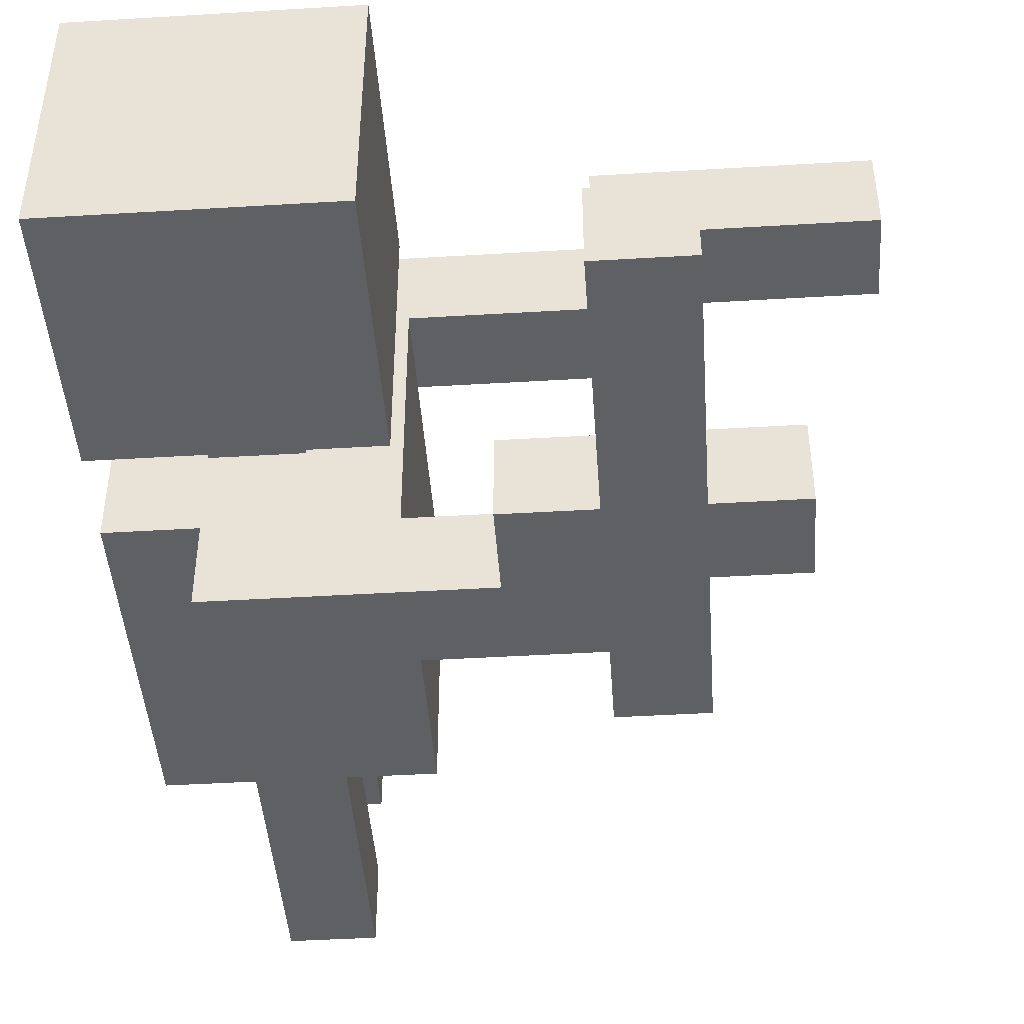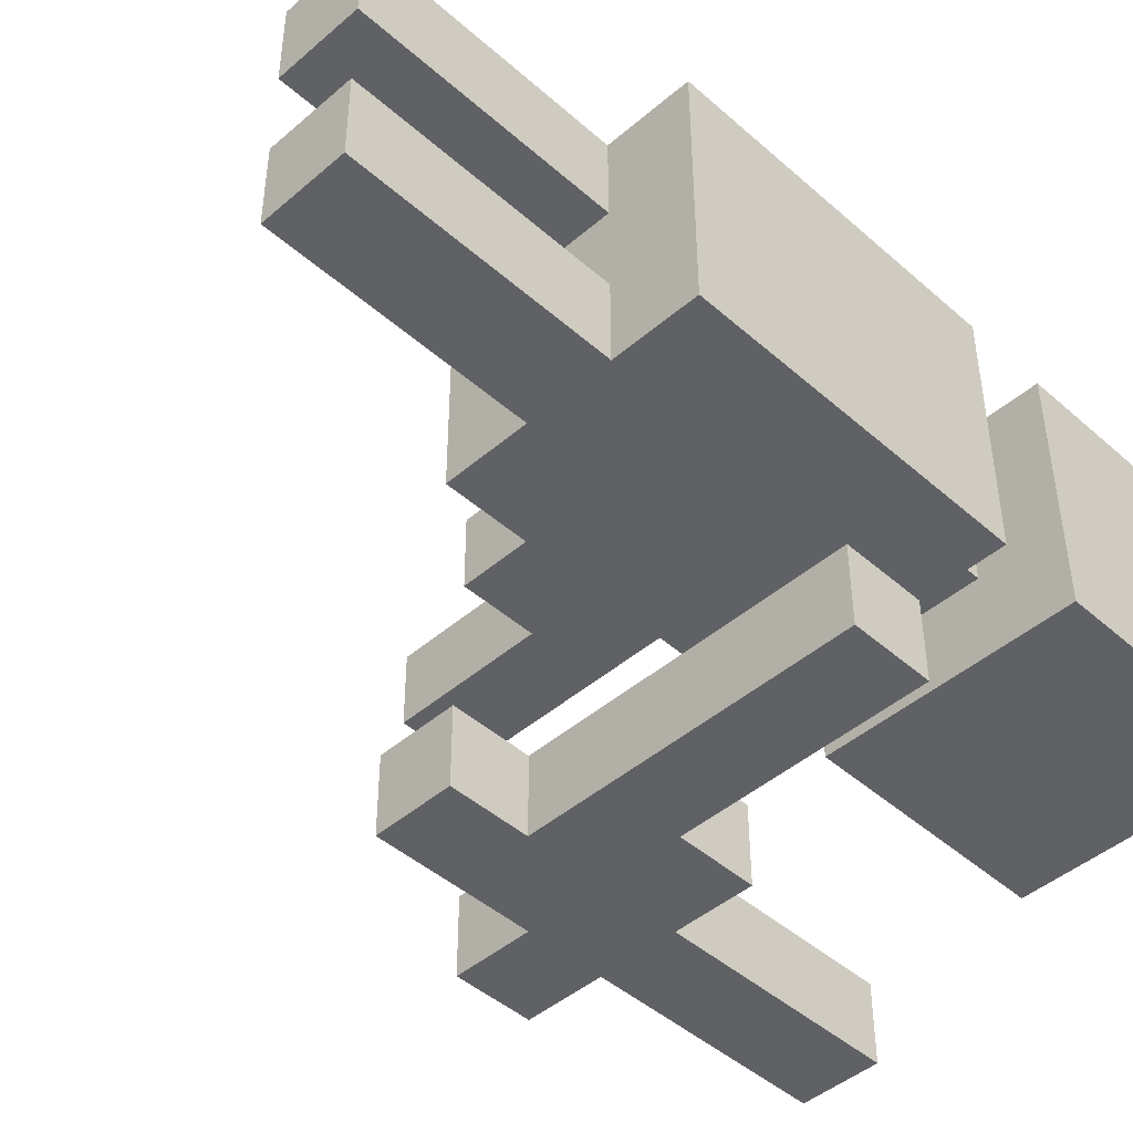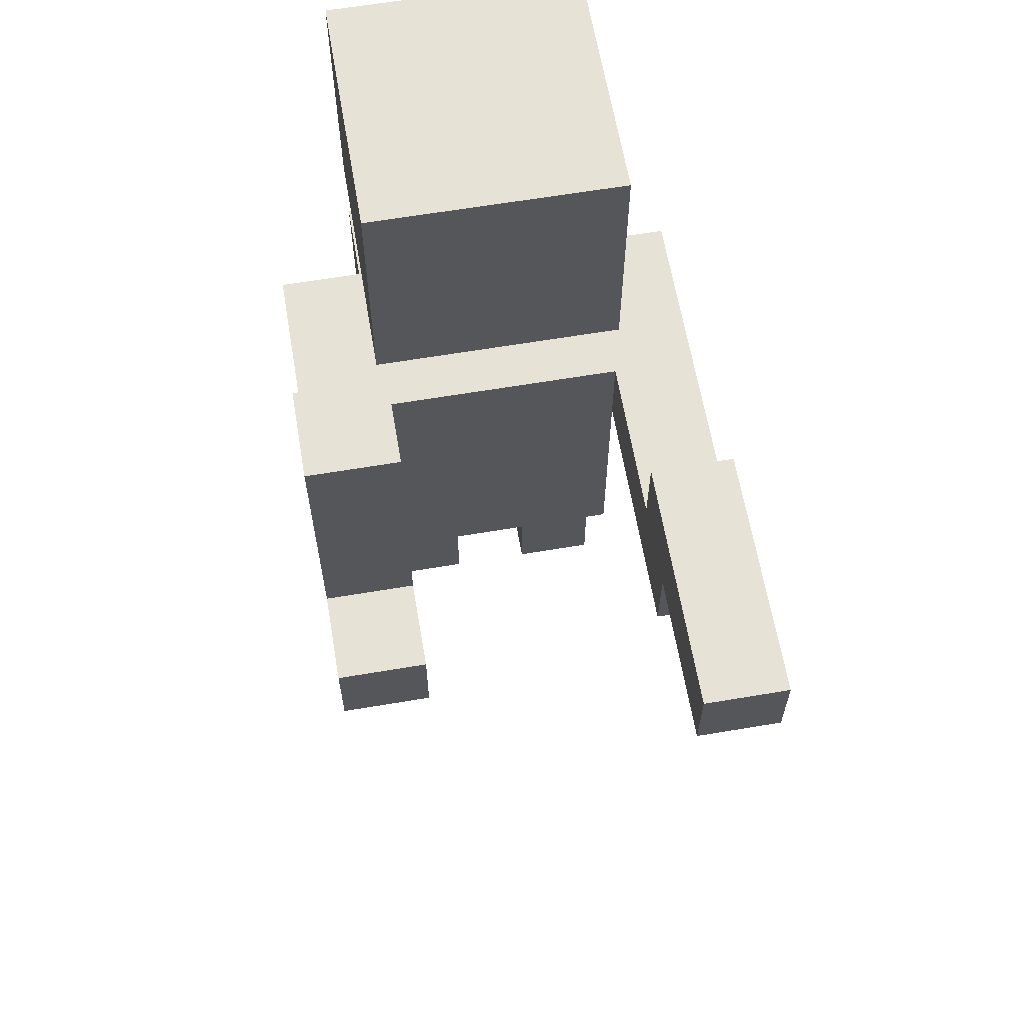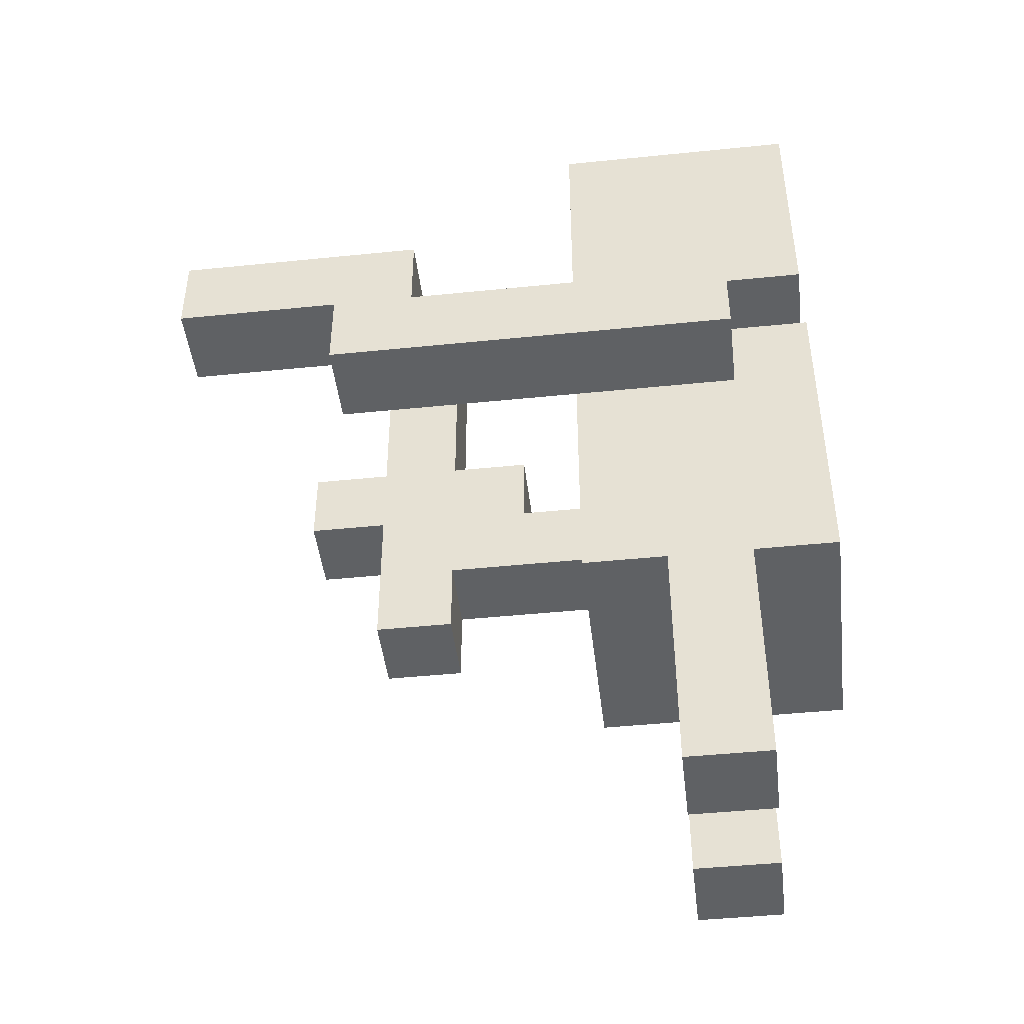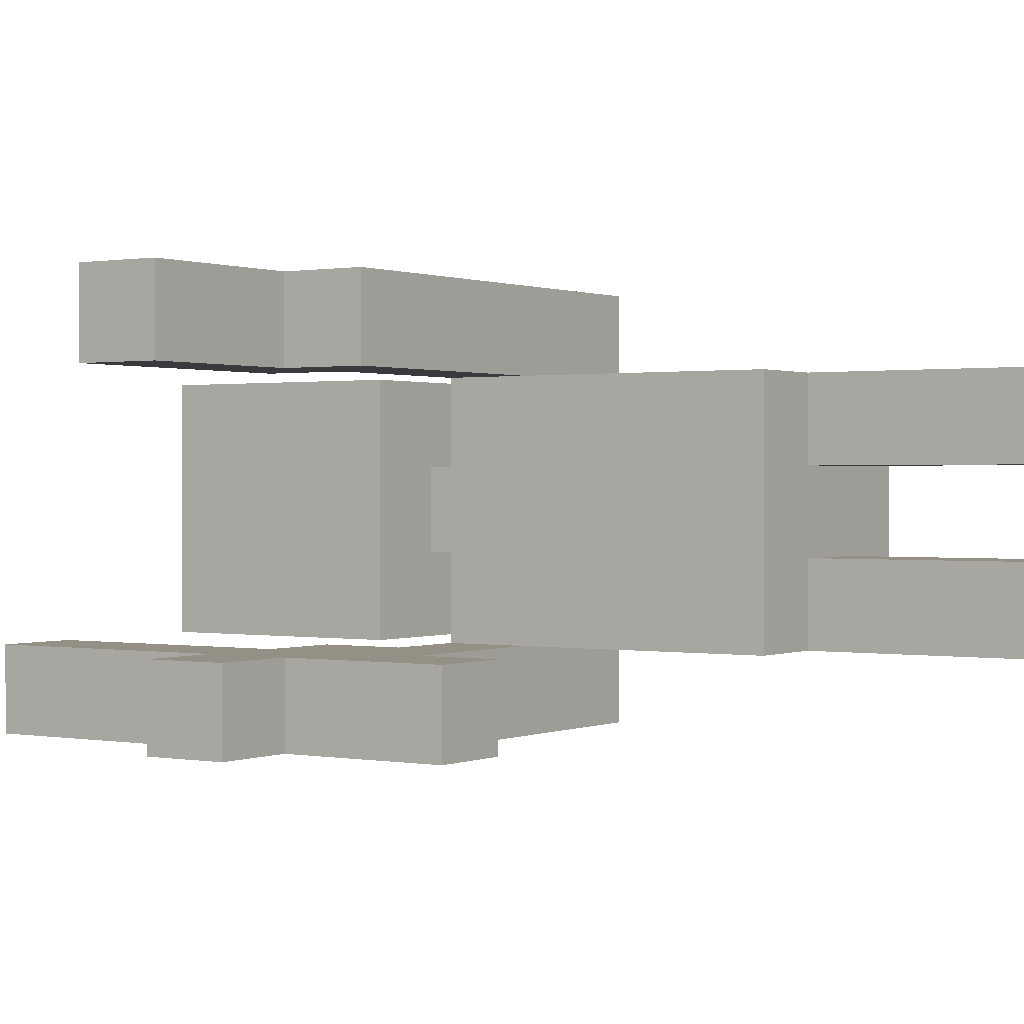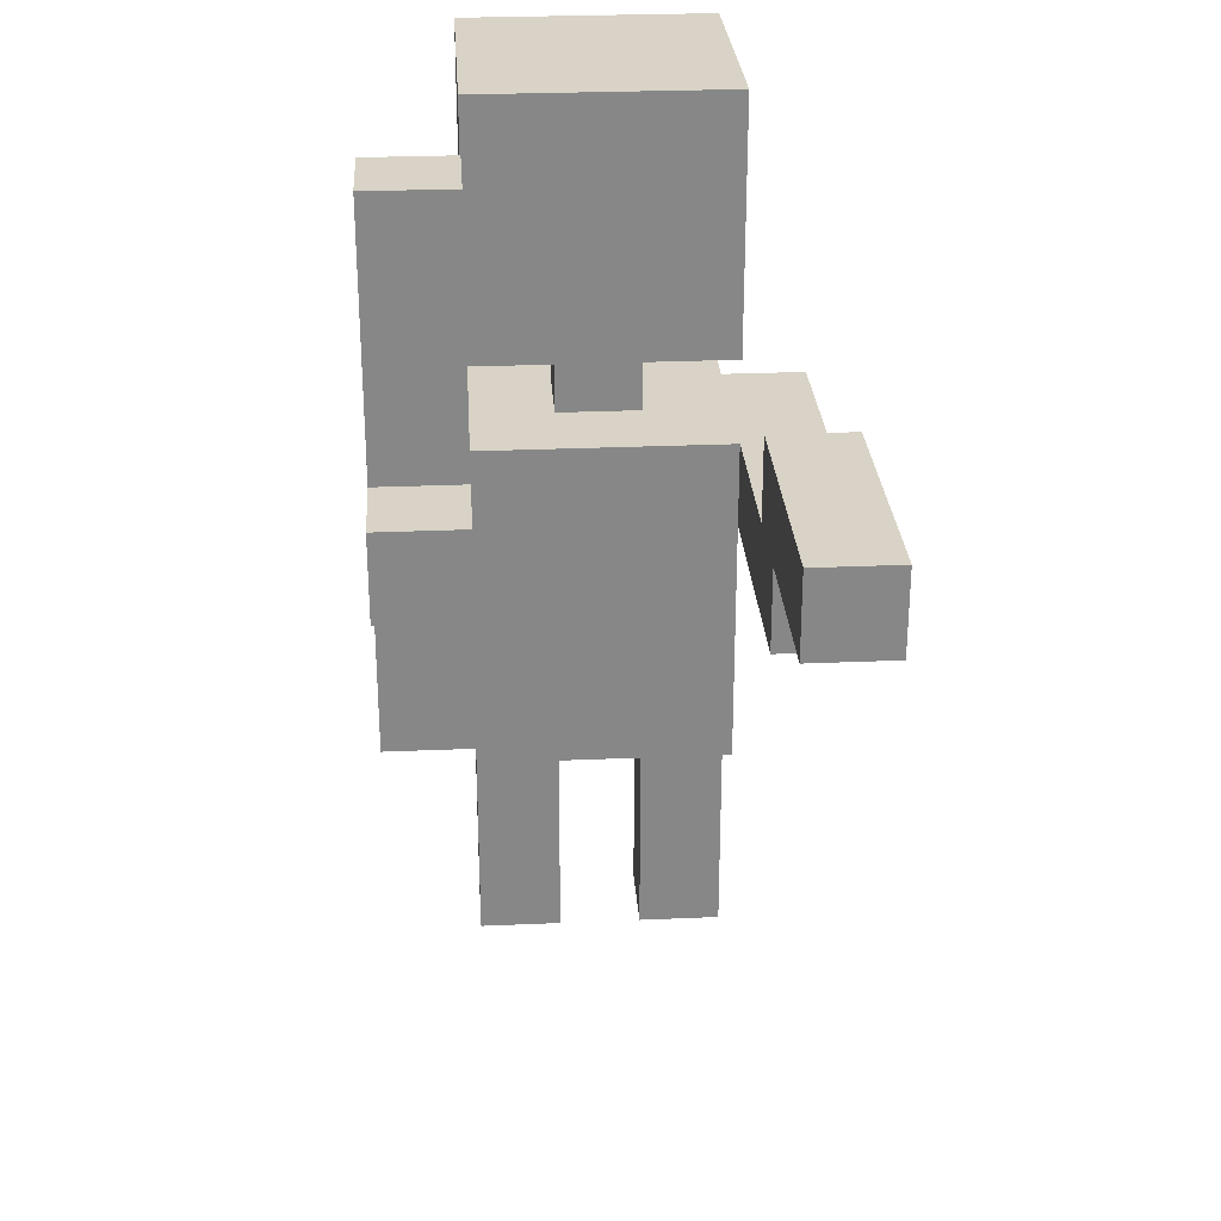
<metadata>
{"format":"obj","ext":"obj","renderer":"f3d","projection":"perspective","resolution":1024,"background":"white","views":[{"elev":-44.7,"azim":-176.0,"up":"+Z"},{"elev":-45.5,"azim":44.7,"up":"+Z"},{"elev":63.0,"azim":-99.7,"up":"+Y"},{"elev":-45.7,"azim":6.7,"up":"+Y"},{"elev":0.6,"azim":-56.2,"up":"+Z"},{"elev":27.9,"azim":-93.8,"up":"+Y"}]}
</metadata>
<code>
v -6 7 -5
v -6 7 -6
v -6 8 -5
v -6 8 -6
v -5 7 -9
v -5 7 -10
v -5 8 -9
v -5 8 -10
v -4 5 -9
v -4 5 -10
v -4 6 -5
v -4 6 -6
v -4 7 -5
v -4 7 -6
v -4 7 -9
v -4 7 -10
v -4 8 -9
v -4 8 -10
v -4 11 -9
v -4 11 -10
v -1 3 -6
v -1 3 -9
v -1 6 -6
v -1 6 -9
v -1 7 -6
v -1 7 -9
v -1 8 -6
v -1 8 -9
v -1 9 -7
v -1 9 -8
v -1 10 -7
v -1 10 -8
v -1 11 -6
v -1 11 -9
v 0 0 -6
v 0 0 -7
v 0 0 -8
v 0 0 -9
v 0 3 -6
v 0 3 -7
v 0 3 -8
v 0 3 -9
v 0 7 -7
v 0 7 -8
v 0 8 -7
v 0 8 -8
v -3 5 -9
v -3 5 -10
v -3 6 -9
v -3 6 -10
v -3 7 -5
v -3 7 -6
v -3 8 -5
v -3 8 -6
v -3 8 -9
v -3 8 -10
v -3 11 -9
v -3 11 -10
v -2 7 -9
v -2 7 -10
v -2 8 -9
v -2 8 -10
v 1 0 -6
v 1 0 -7
v 1 0 -8
v 1 0 -9
v 1 3 -6
v 1 3 -7
v 1 3 -8
v 1 3 -9
v 1 6 -5
v 1 6 -6
v 1 6 -9
v 1 6 -10
v 1 7 -5
v 1 7 -6
v 1 7 -7
v 1 7 -8
v 1 7 -9
v 1 7 -10
v 1 8 -7
v 1 8 -8
v 2 3 -6
v 2 3 -9
v 2 7 -6
v 2 7 -9
v 2 8 -6
v 2 8 -9
v 2 11 -6
v 2 11 -9
v -6 7 -5
v -6 8 -5
v -4 6 -5
v -4 7 -5
v -3 6 -5
v -3 7 -5
v -3 8 -5
v 1 6 -5
v 1 7 -5
v -1 3 -6
v -1 6 -6
v -1 8 -6
v -1 11 -6
v 0 0 -6
v 0 3 -6
v 1 0 -6
v 1 3 -6
v 1 6 -6
v 1 7 -6
v 2 3 -6
v 2 7 -6
v 2 8 -6
v 2 11 -6
v 0 7 -7
v 0 8 -7
v 1 7 -7
v 1 8 -7
v 0 0 -8
v 0 3 -8
v 1 0 -8
v 1 3 -8
v -5 7 -9
v -5 8 -9
v -4 5 -9
v -4 7 -9
v -4 8 -9
v -4 11 -9
v -3 5 -9
v -3 6 -9
v -3 7 -9
v -3 8 -9
v -3 11 -9
v -2 7 -9
v -2 8 -9
v -1 6 -9
v -1 7 -9
v -6 7 -6
v -6 8 -6
v -4 6 -6
v -4 7 -6
v -3 6 -6
v -3 7 -6
v -3 8 -6
v -1 6 -6
v -1 7 -6
v 0 0 -7
v 0 3 -7
v 1 0 -7
v 1 3 -7
v 0 7 -8
v 0 8 -8
v 1 7 -8
v 1 8 -8
v -1 3 -9
v -1 6 -9
v -1 8 -9
v -1 11 -9
v 0 0 -9
v 0 3 -9
v 1 0 -9
v 1 3 -9
v 1 6 -9
v 1 7 -9
v 2 3 -9
v 2 7 -9
v 2 8 -9
v 2 11 -9
v -5 7 -10
v -5 8 -10
v -4 5 -10
v -4 7 -10
v -4 8 -10
v -4 11 -10
v -3 5 -10
v -3 6 -10
v -3 7 -10
v -3 8 -10
v -3 11 -10
v -2 7 -10
v -2 8 -10
v 1 6 -10
v 1 7 -10
v 0 0 -6
v 1 0 -6
v 0 0 -7
v 1 0 -7
v 0 0 -8
v 1 0 -8
v 0 0 -9
v 1 0 -9
v -1 3 -6
v 0 3 -6
v 1 3 -6
v 2 3 -6
v 0 3 -7
v 1 3 -7
v 0 3 -8
v 1 3 -8
v -1 3 -9
v 0 3 -9
v 1 3 -9
v 2 3 -9
v -4 5 -9
v -3 5 -9
v -4 5 -10
v -3 5 -10
v -4 6 -5
v -3 6 -5
v 1 6 -5
v -4 6 -6
v -3 6 -6
v -1 6 -6
v 1 6 -6
v -3 6 -9
v -1 6 -9
v 1 6 -9
v -3 6 -10
v 1 6 -10
v -6 7 -5
v -4 7 -5
v -6 7 -6
v -4 7 -6
v -5 7 -9
v -4 7 -9
v -5 7 -10
v -4 7 -10
v -1 8 -6
v 2 8 -6
v 0 8 -7
v 1 8 -7
v 0 8 -8
v 1 8 -8
v -1 8 -9
v 2 8 -9
v -3 7 -5
v 1 7 -5
v -3 7 -6
v -1 7 -6
v 1 7 -6
v 2 7 -6
v 0 7 -7
v 1 7 -7
v 0 7 -8
v 1 7 -8
v -2 7 -9
v -1 7 -9
v 1 7 -9
v 2 7 -9
v -2 7 -10
v 1 7 -10
v -6 8 -5
v -3 8 -5
v -6 8 -6
v -3 8 -6
v -5 8 -9
v -4 8 -9
v -3 8 -9
v -2 8 -9
v -5 8 -10
v -4 8 -10
v -3 8 -10
v -2 8 -10
v -1 11 -6
v 2 11 -6
v -4 11 -9
v -3 11 -9
v -1 11 -9
v 2 11 -9
v -4 11 -10
v -3 11 -10
f 3 2 1
f 4 2 3
f 7 6 5
f 8 6 7
f 13 12 11
f 14 12 13
f 15 10 9
f 16 10 15
f 19 18 17
f 20 18 19
f 23 22 21
f 24 22 23
f 25 24 23
f 26 24 25
f 29 28 27
f 30 28 29
f 31 29 27
f 31 30 29
f 32 28 30
f 32 30 31
f 33 31 27
f 33 32 31
f 34 28 32
f 34 32 33
f 39 36 35
f 40 36 39
f 41 38 37
f 42 38 41
f 45 44 43
f 46 44 45
f 47 48 49
f 49 48 50
f 51 52 53
f 53 52 54
f 55 56 57
f 57 56 58
f 59 60 61
f 61 60 62
f 63 64 67
f 67 64 68
f 65 66 69
f 69 66 70
f 71 72 75
f 75 72 76
f 73 74 79
f 79 74 80
f 77 78 81
f 81 78 82
f 83 84 85
f 85 84 86
f 87 88 89
f 89 88 90
f 94 92 91
f 95 94 93
f 96 92 94
f 96 94 95
f 97 92 96
f 98 96 95
f 99 96 98
f 105 101 100
f 106 105 104
f 107 101 105
f 107 105 106
f 108 101 107
f 110 109 108
f 110 108 107
f 111 109 110
f 112 103 102
f 113 103 112
f 116 115 114
f 117 115 116
f 120 119 118
f 121 119 120
f 125 123 122
f 126 123 125
f 128 125 124
f 129 125 128
f 130 126 125
f 130 125 129
f 131 127 126
f 131 126 130
f 132 127 131
f 133 130 129
f 133 131 130
f 134 131 133
f 135 133 129
f 136 133 135
f 137 138 140
f 139 140 141
f 140 138 142
f 141 140 142
f 142 138 143
f 141 142 144
f 144 142 145
f 146 147 148
f 148 147 149
f 150 151 152
f 152 151 153
f 154 155 159
f 158 159 160
f 159 155 161
f 160 159 161
f 161 155 162
f 162 163 164
f 161 162 164
f 164 163 165
f 156 157 166
f 166 157 167
f 168 169 171
f 171 169 172
f 170 171 174
f 174 171 175
f 171 172 176
f 175 171 176
f 172 173 177
f 176 172 177
f 177 173 178
f 175 176 179
f 176 177 179
f 179 177 180
f 175 179 181
f 181 179 182
f 185 184 183
f 186 184 185
f 189 188 187
f 190 188 189
f 195 192 191
f 196 194 193
f 197 195 191
f 197 196 195
f 198 194 196
f 198 196 197
f 199 197 191
f 200 197 199
f 201 194 198
f 202 194 201
f 205 204 203
f 206 204 205
f 210 208 207
f 211 209 208
f 211 208 210
f 212 209 211
f 213 209 212
f 217 215 214
f 217 216 215
f 218 216 217
f 221 220 219
f 222 220 221
f 225 224 223
f 226 224 225
f 229 228 227
f 230 228 229
f 231 229 227
f 232 228 230
f 233 231 227
f 233 232 231
f 234 228 232
f 234 232 233
f 235 236 237
f 237 236 238
f 238 236 239
f 239 240 241
f 238 239 241
f 241 240 242
f 238 241 243
f 242 240 244
f 238 243 246
f 243 244 246
f 244 240 247
f 246 244 247
f 247 240 248
f 245 246 249
f 246 247 249
f 249 247 250
f 251 252 253
f 253 252 254
f 255 256 259
f 259 256 260
f 257 258 261
f 261 258 262
f 263 264 267
f 267 264 268
f 265 266 269
f 269 266 270

</code>
